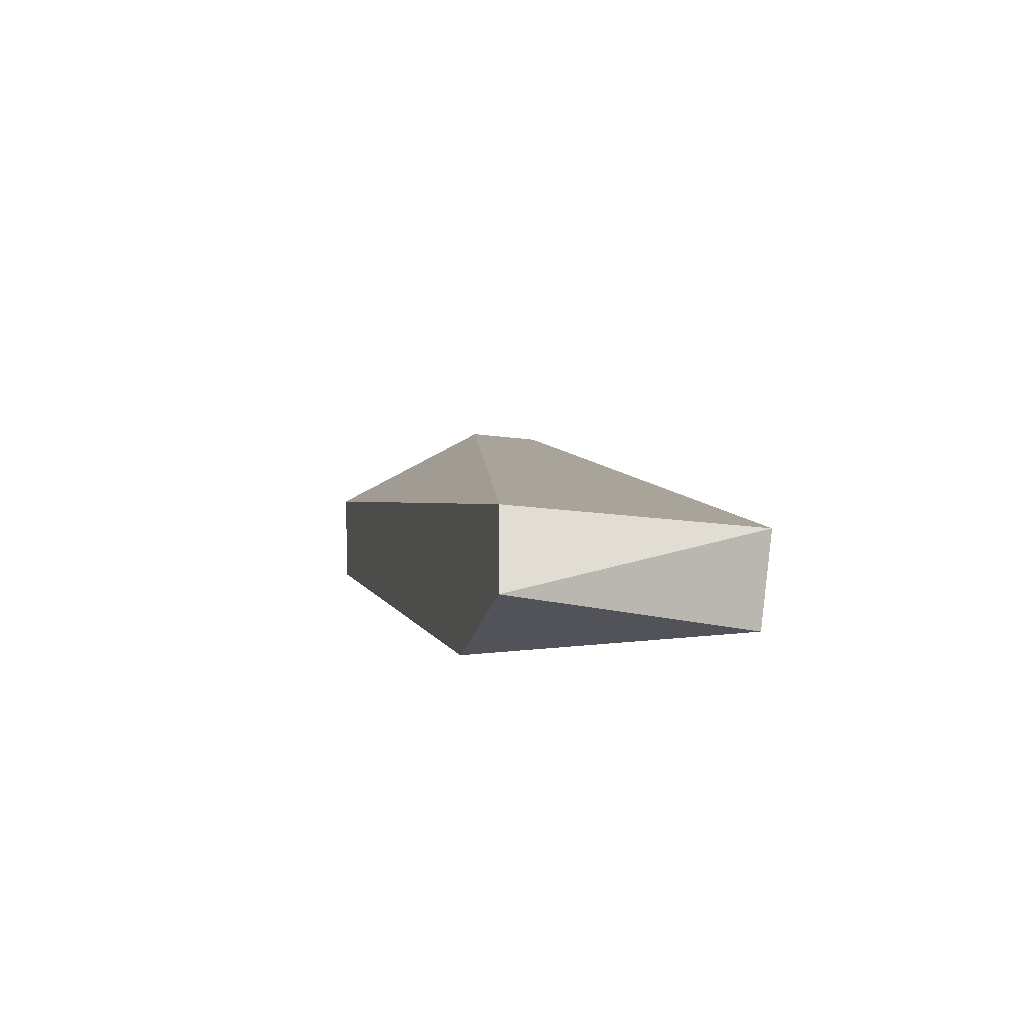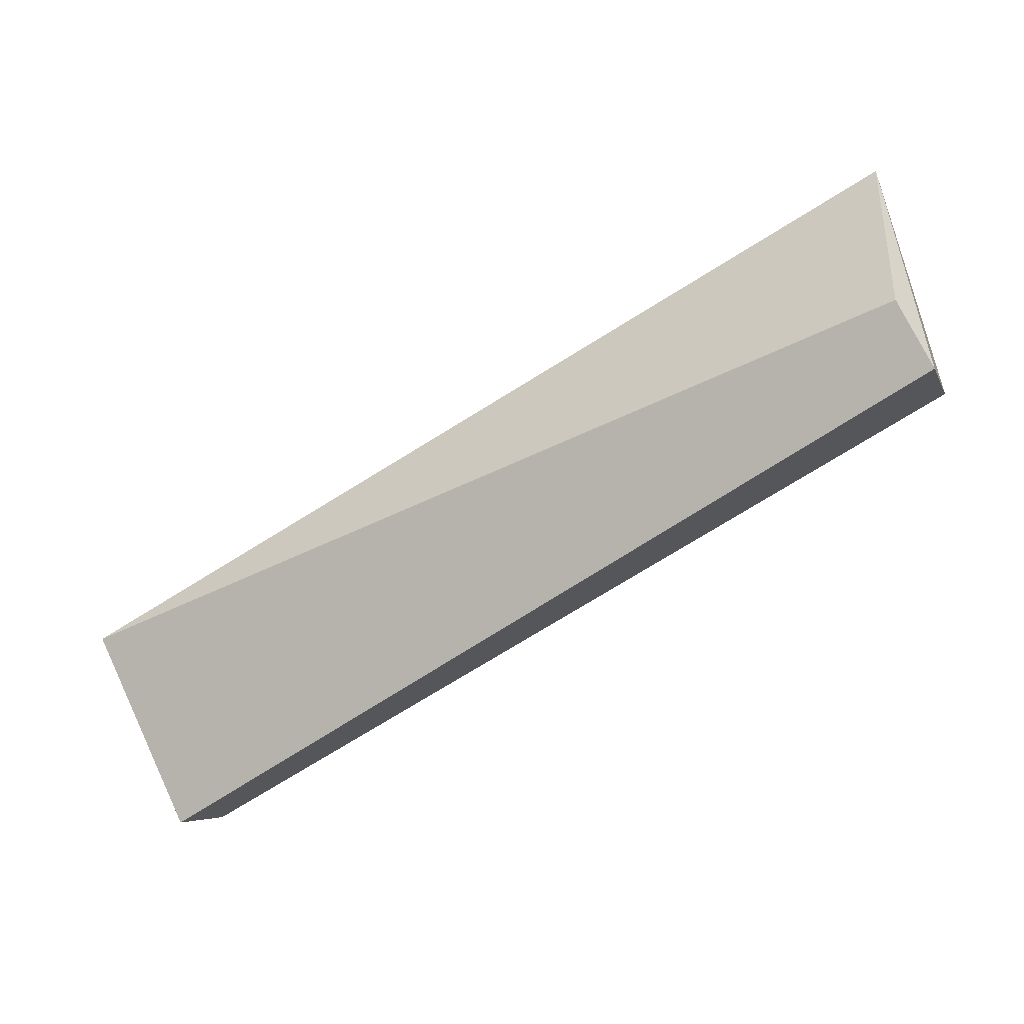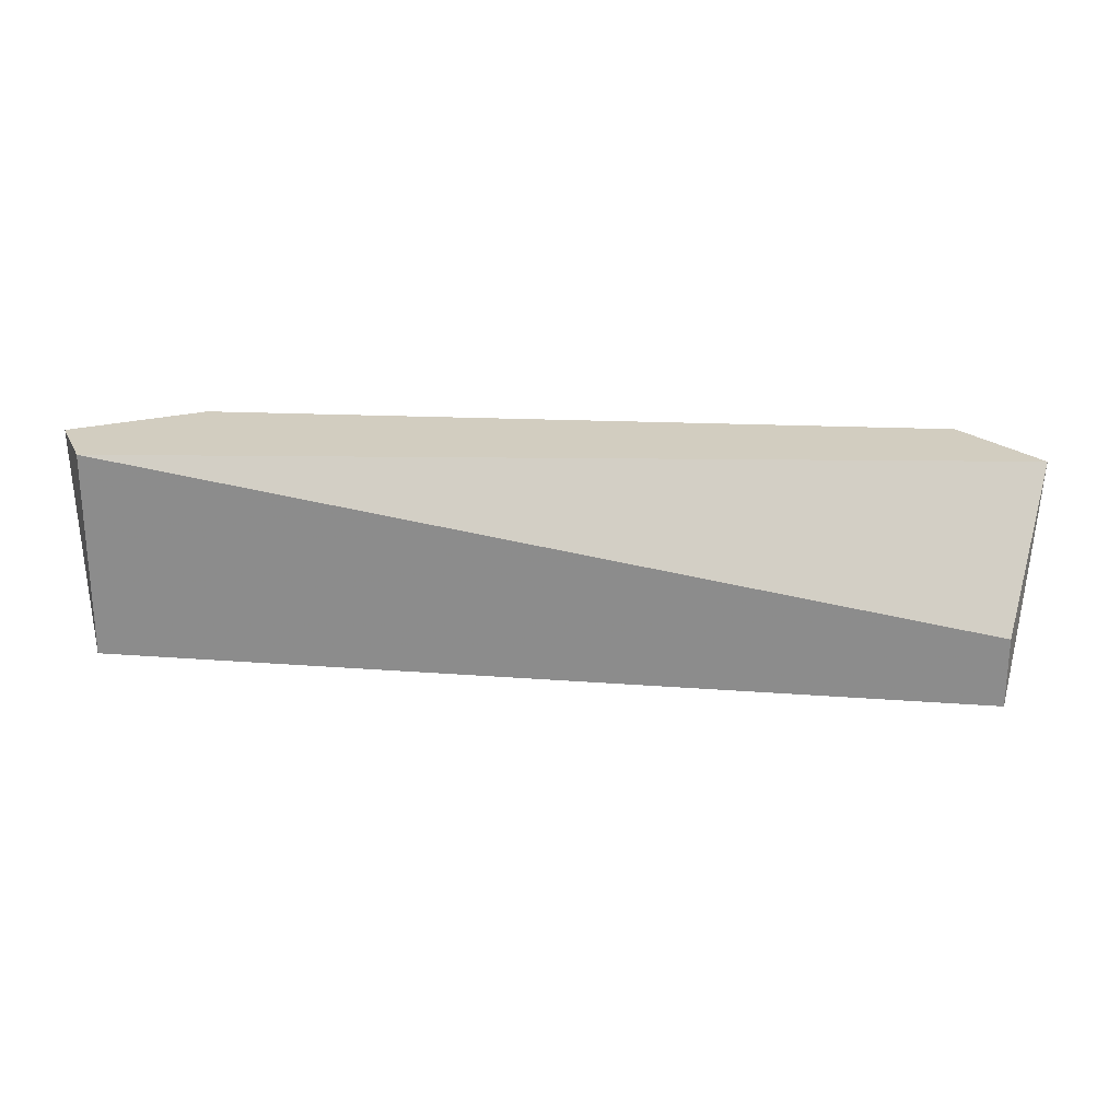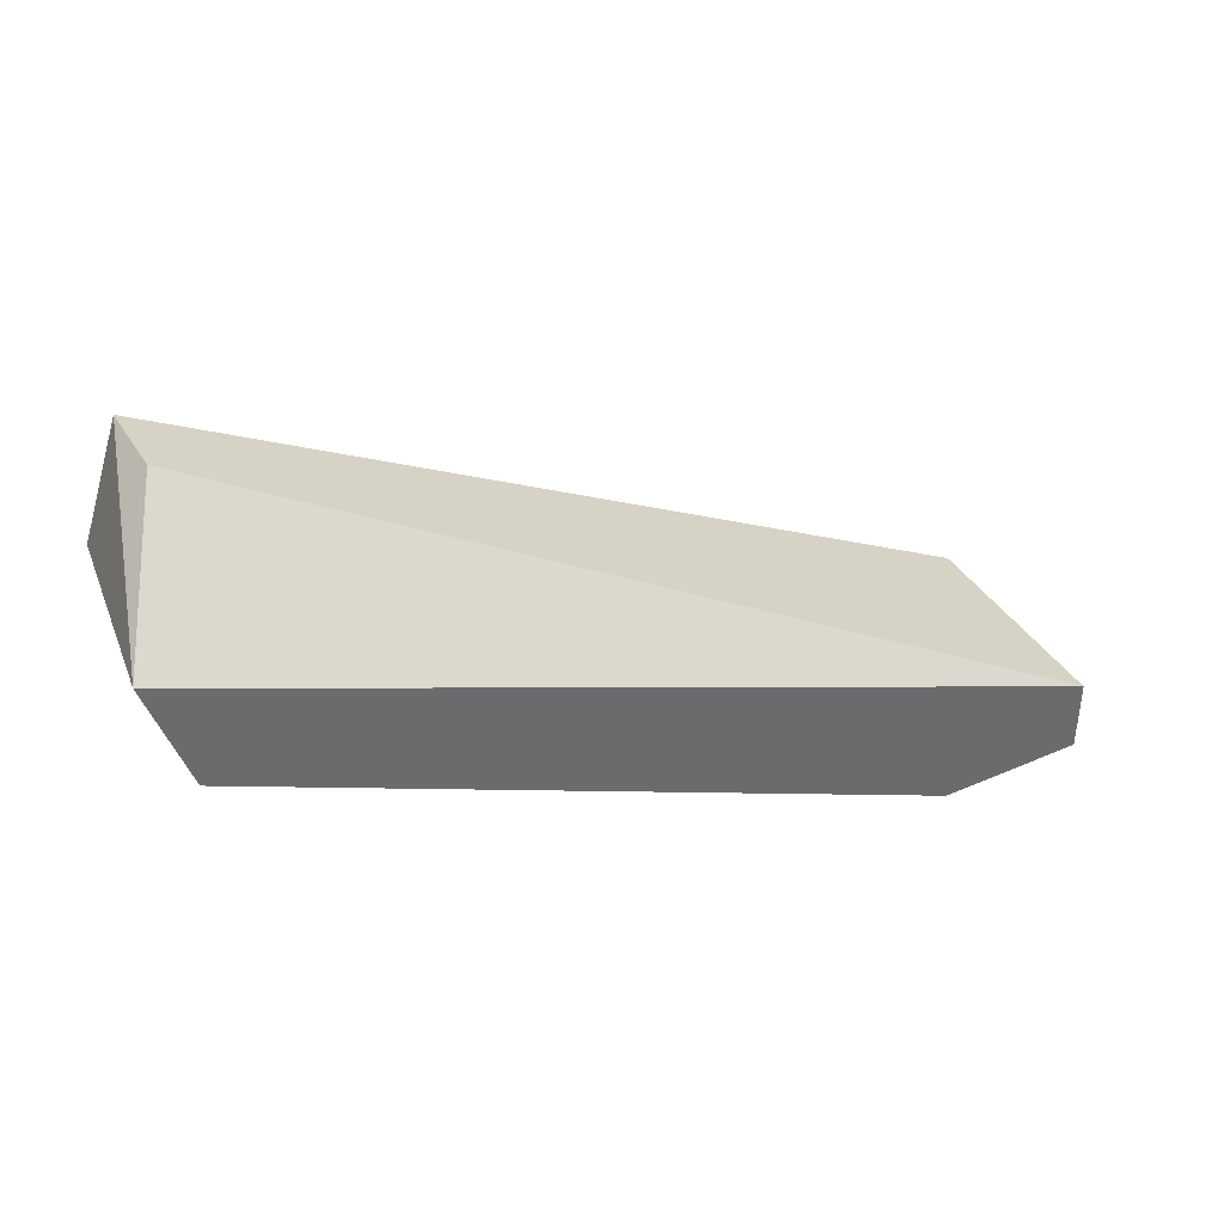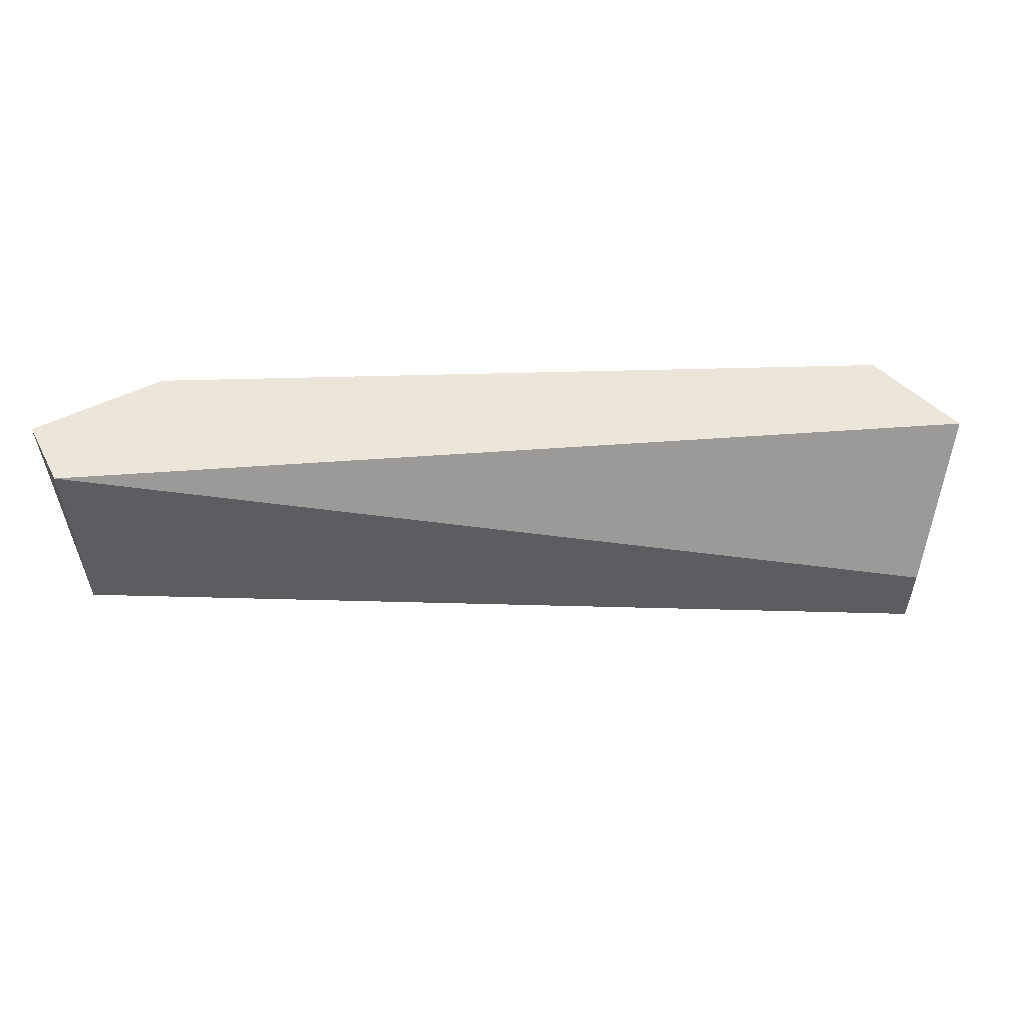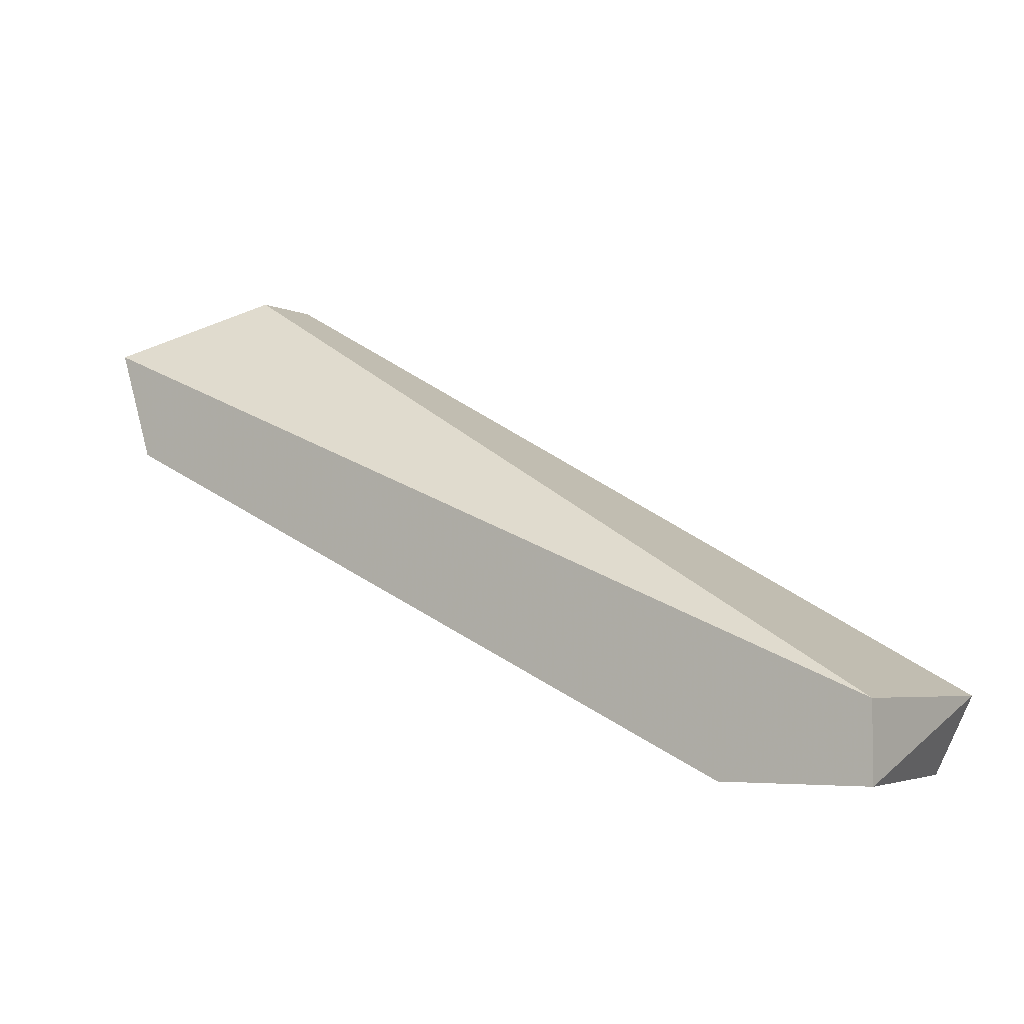
<metadata>
{"format":"obj","ext":"obj","renderer":"f3d","projection":"perspective","resolution":1024,"background":"white","views":[{"elev":-22.7,"azim":77.2,"up":"+Y"},{"elev":73.5,"azim":154.6,"up":"+Y"},{"elev":24.6,"azim":158.5,"up":"+Z"},{"elev":39.4,"azim":-28.6,"up":"+Y"},{"elev":54.2,"azim":153.0,"up":"+Z"},{"elev":-4.7,"azim":34.6,"up":"+Y"}]}
</metadata>
<code>
v 0.924 0.09154 0.1431
v 0.927 0.1065 0.1311
v 0.927 0.1065 0.1252
v 0.9927 0.06467 0.1431
v 0.9897 0.06467 0.1252
v 0.9927 0.07064 0.1431
v 0.924 0.09752 0.1252
v 0.9927 0.07064 0.1252
v 0.921 0.1005 0.1431
v 0.9808 0.06467 0.1431
v 0.93 0.08855 0.1401
f 10 1 11
f 3 2 6
f 1 4 6
f 3 5 7
f 4 5 8
f 5 3 8
f 3 6 8
f 6 4 8
f 2 3 9
f 6 2 9
f 1 6 9
f 7 1 9
f 3 7 9
f 4 1 10
f 5 4 10
f 5 10 11
f 1 7 11
f 7 5 11

</code>
